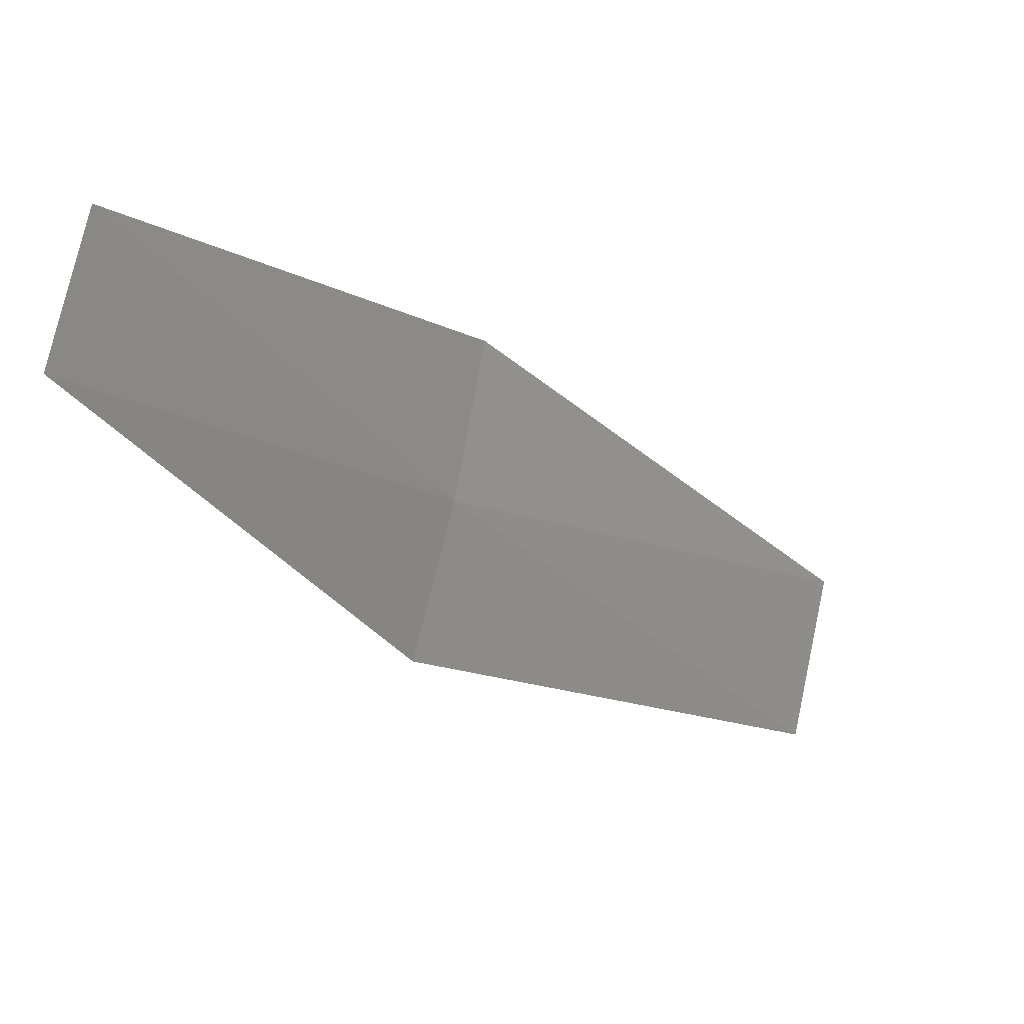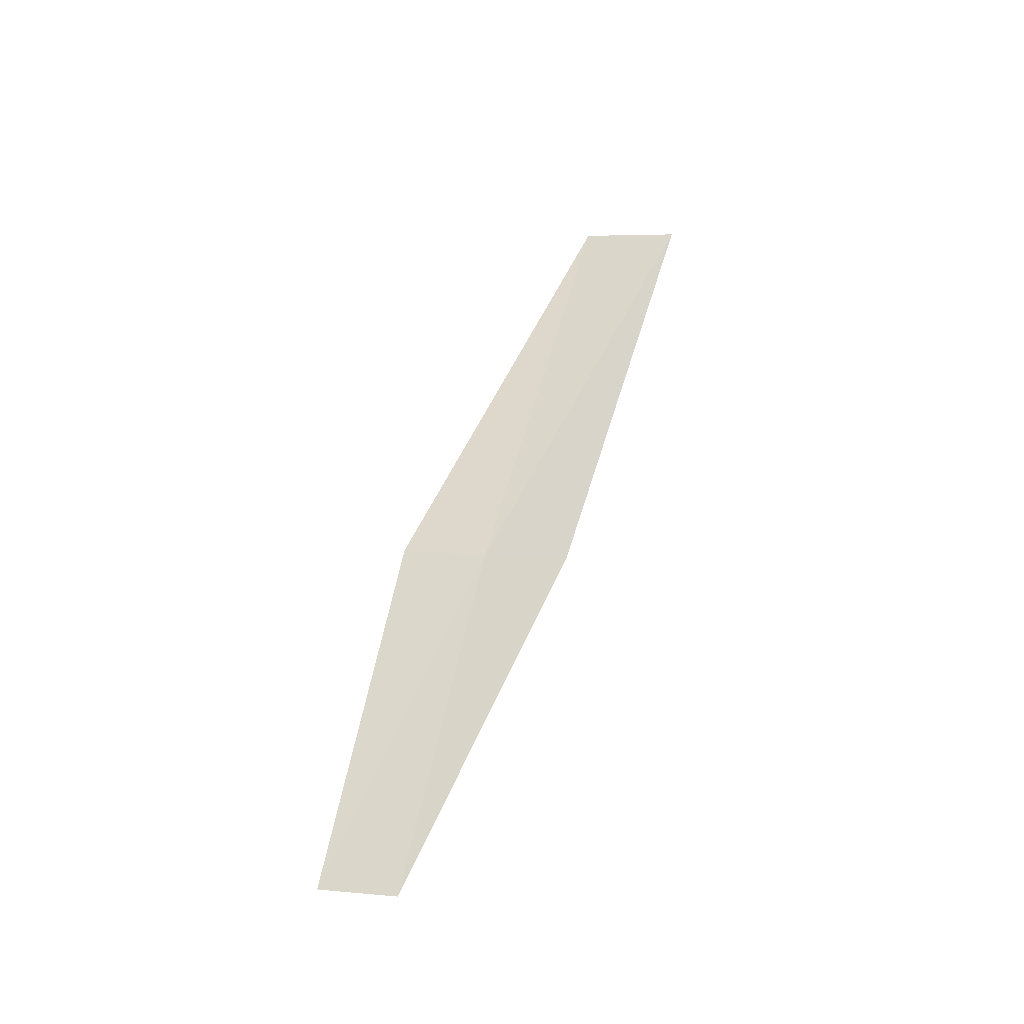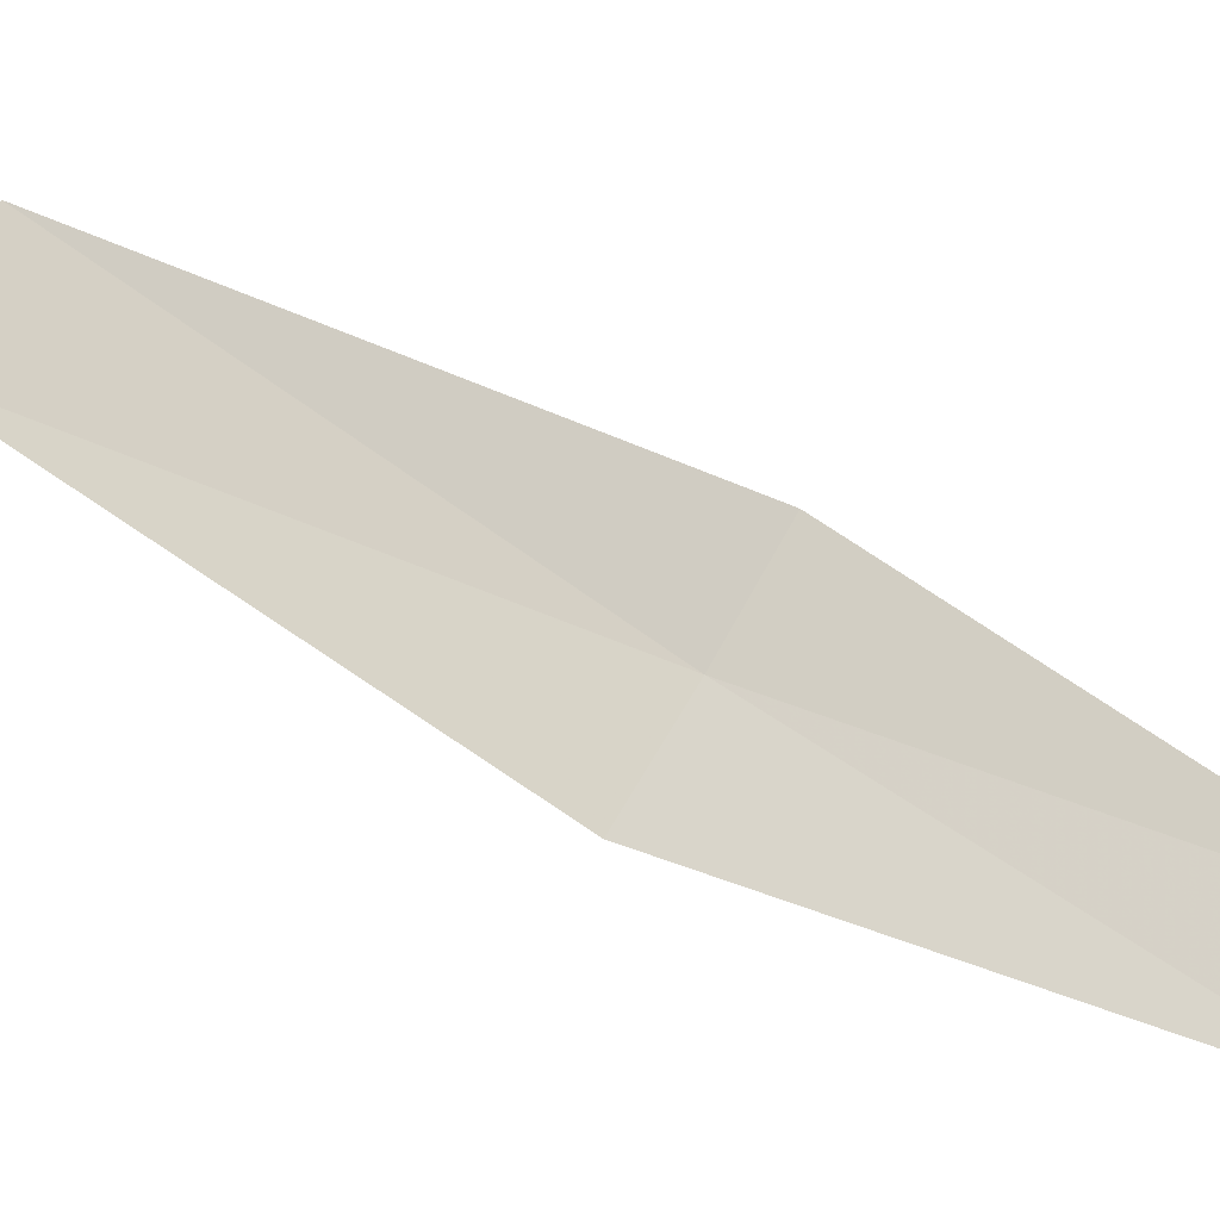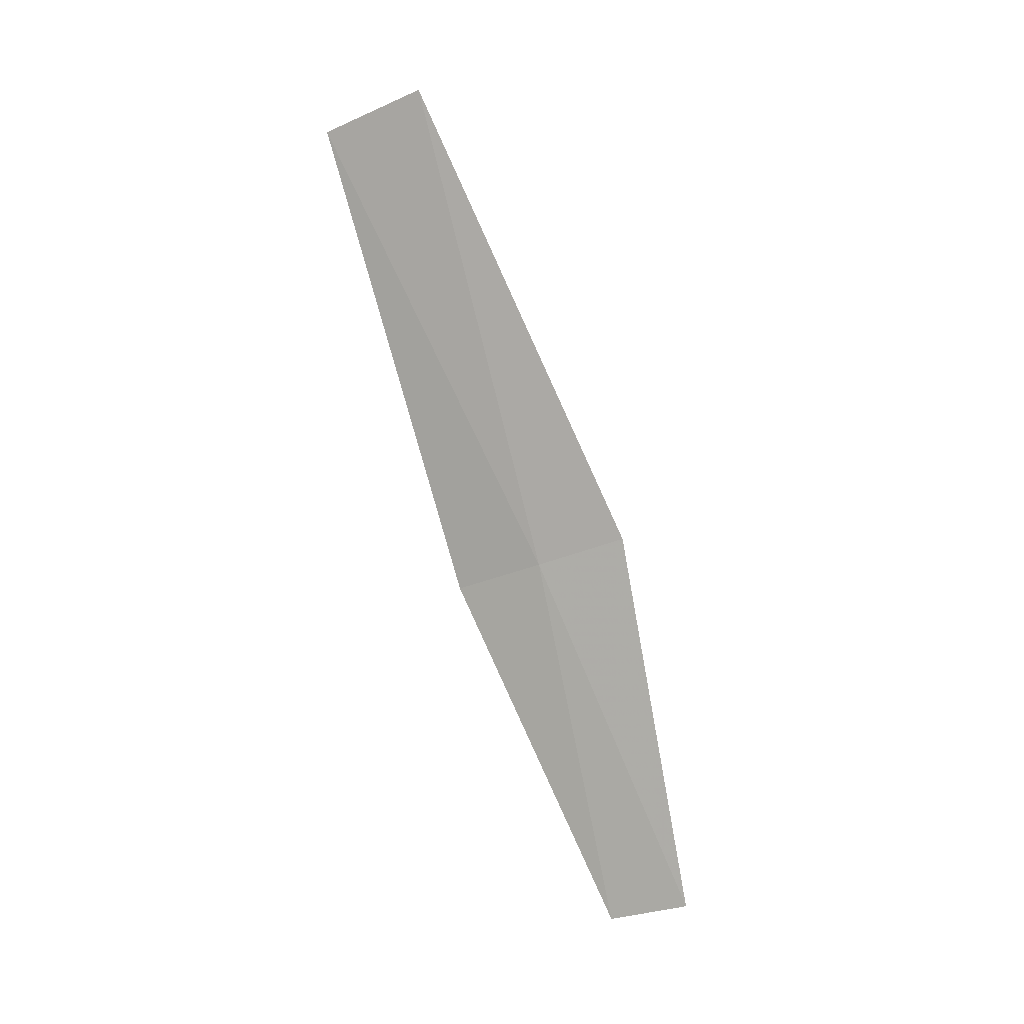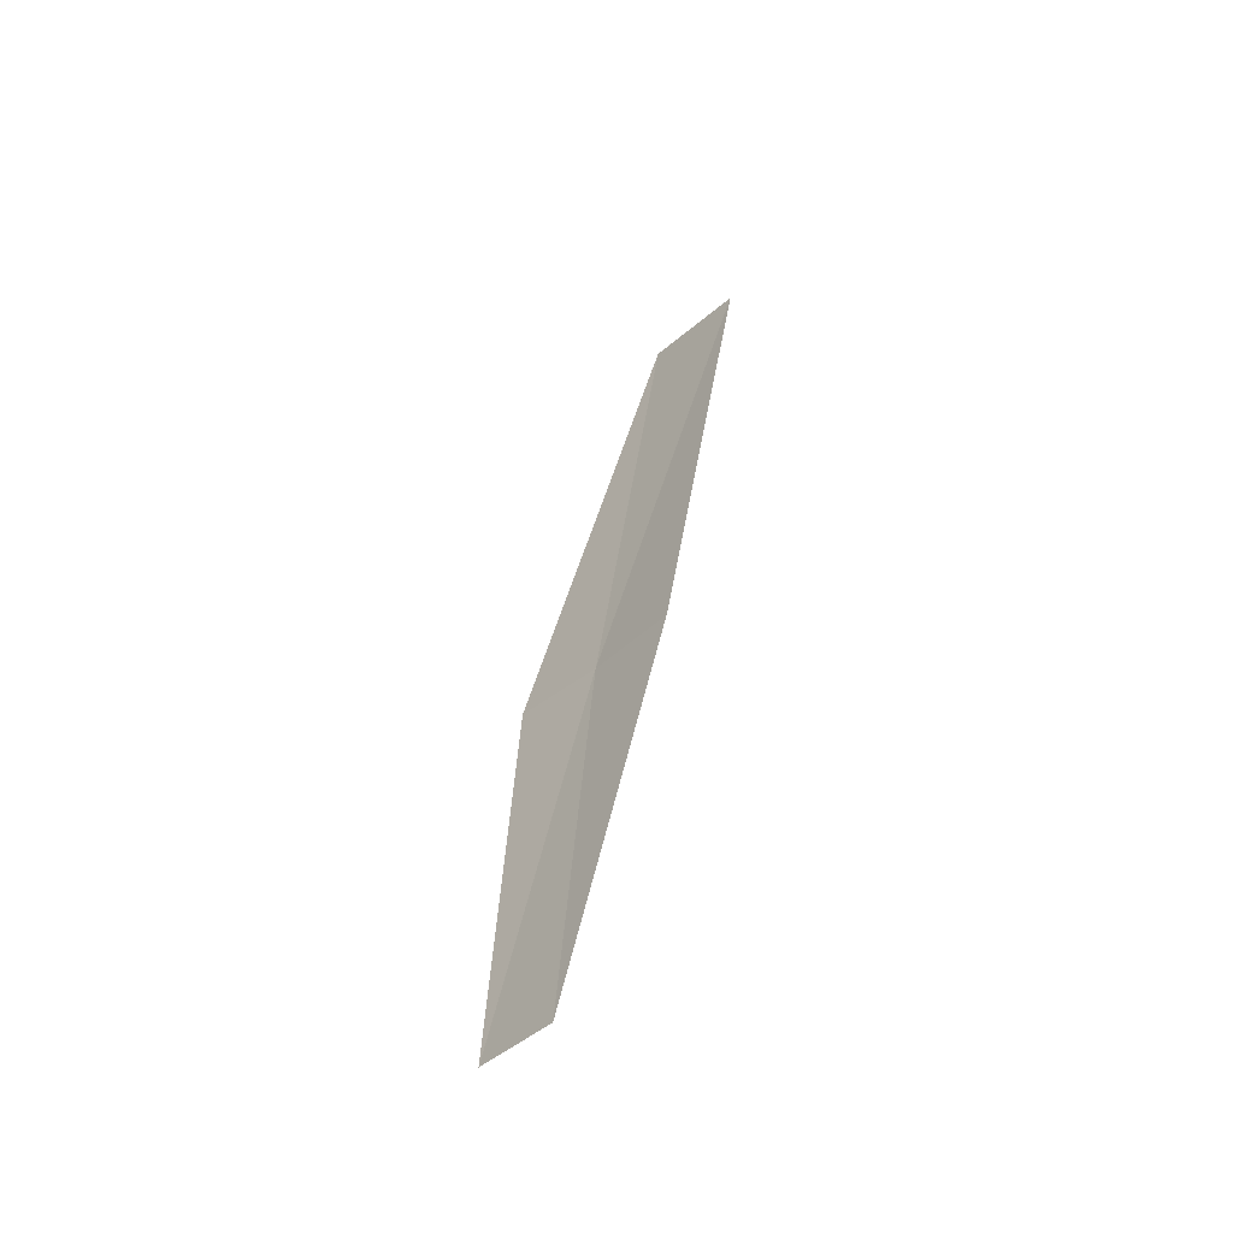
<metadata>
{"format":"obj","ext":"obj","renderer":"f3d","projection":"perspective","resolution":1024,"background":"white","views":[{"elev":-40.9,"azim":26.8,"up":"+Z"},{"elev":-50.5,"azim":-46.1,"up":"+Y"},{"elev":3.3,"azim":-66.2,"up":"+Z"},{"elev":16.6,"azim":131.5,"up":"+Y"},{"elev":-67.0,"azim":-17.7,"up":"+Y"}]}
</metadata>
<code>
v 4.182 -9.974 4.752
v 4.172 -10.1 4.687
v 4.167 -9.961 4.725
v 4.185 -10.11 4.713
v 4.196 -9.986 4.781
v 4.188 -9.8 4.807
v 4.205 -9.816 4.839
f 1 3 2
f 1 2 4
f 1 4 5
f 1 6 3
f 1 7 6
f 1 5 7

</code>
